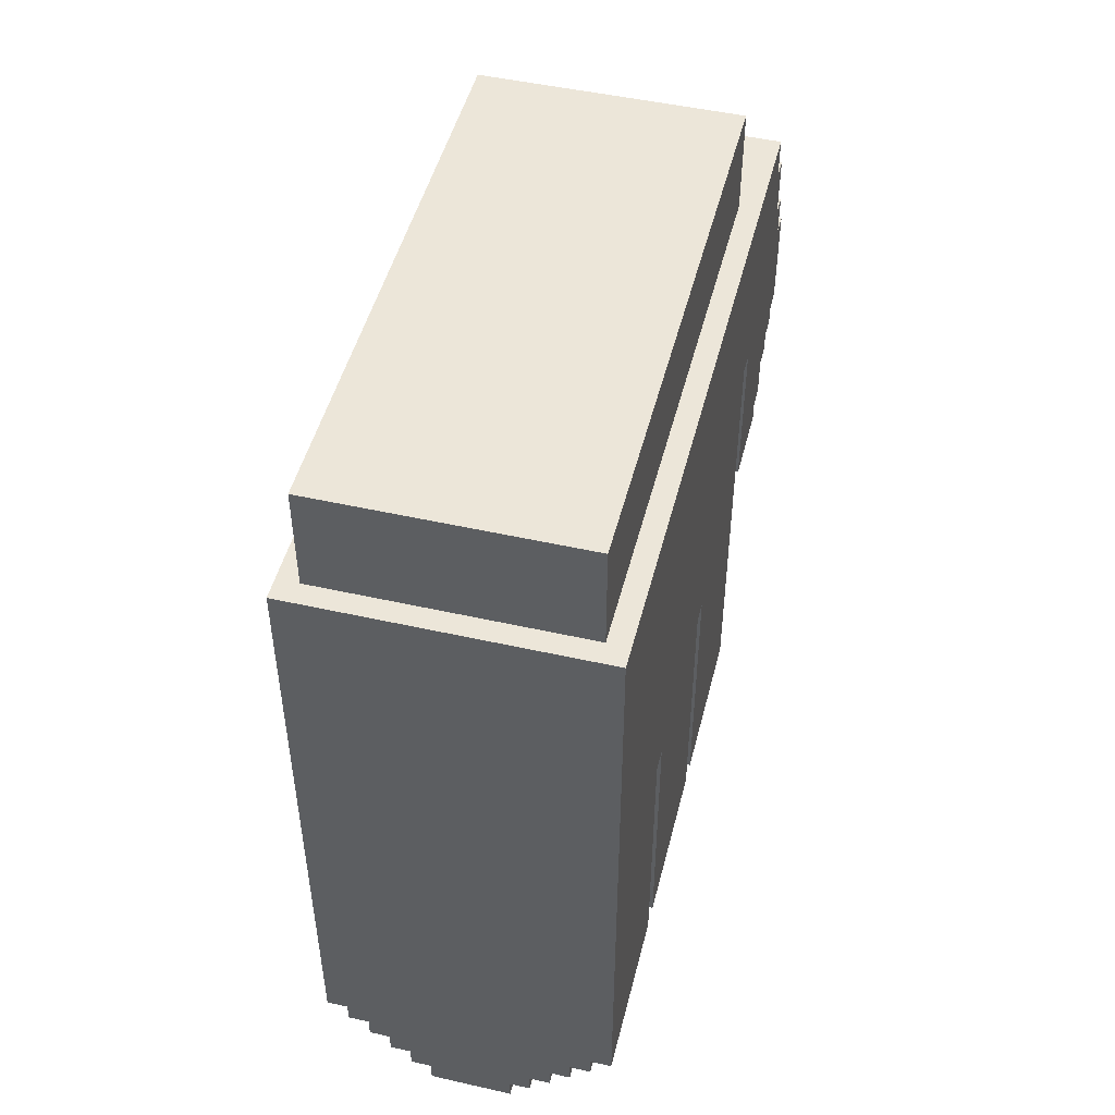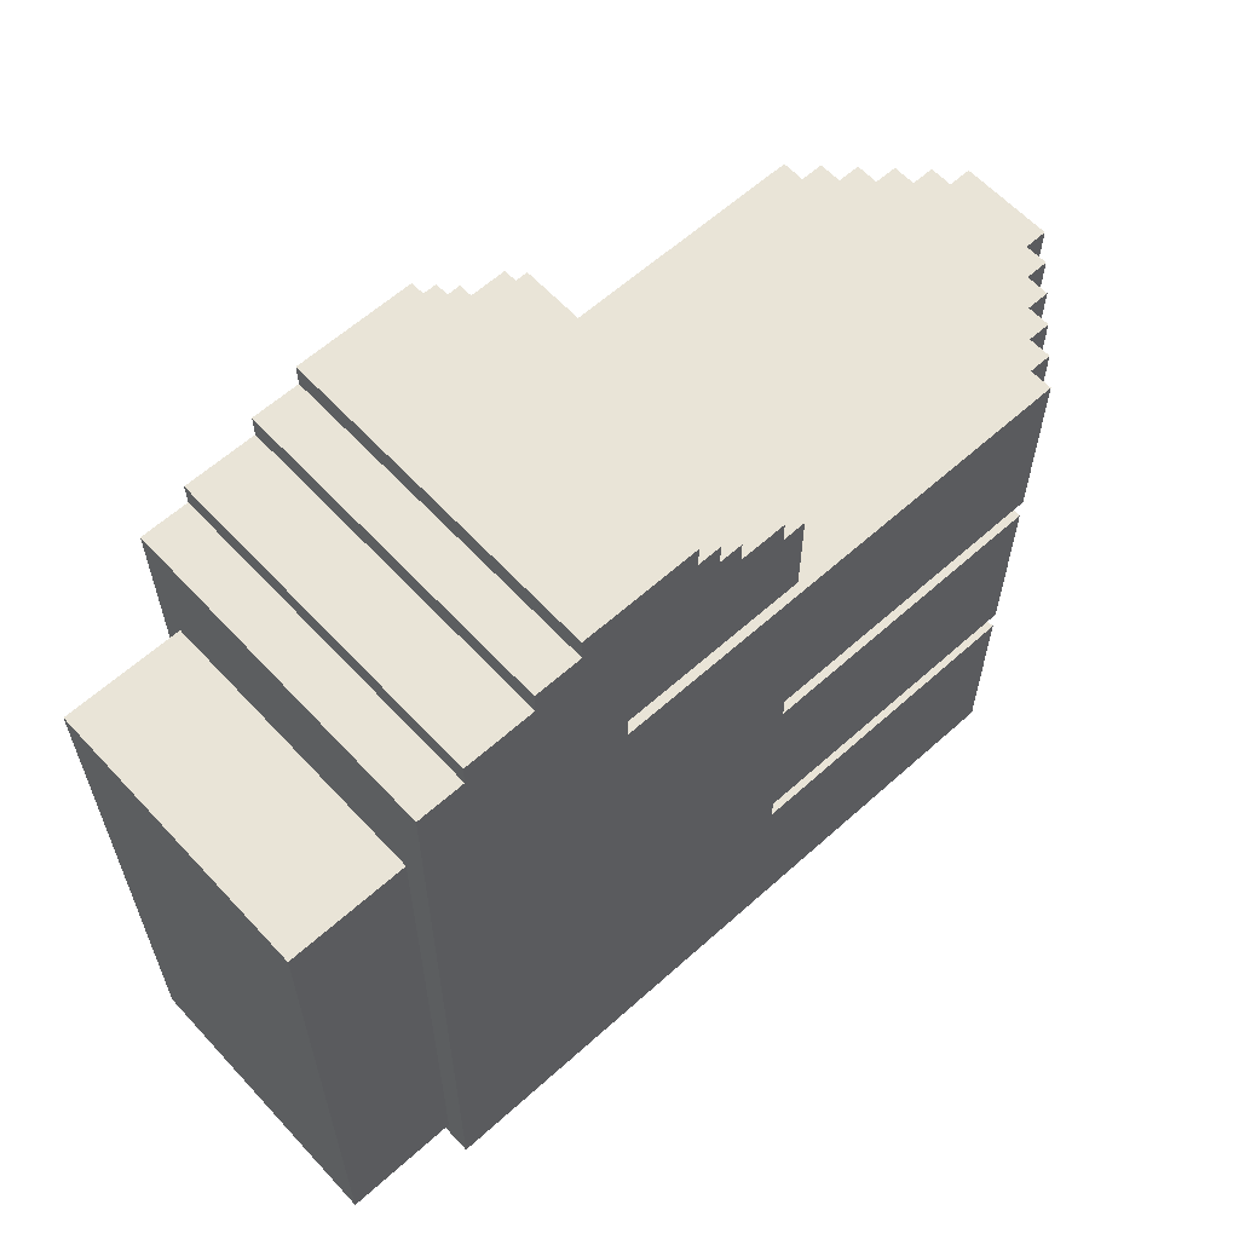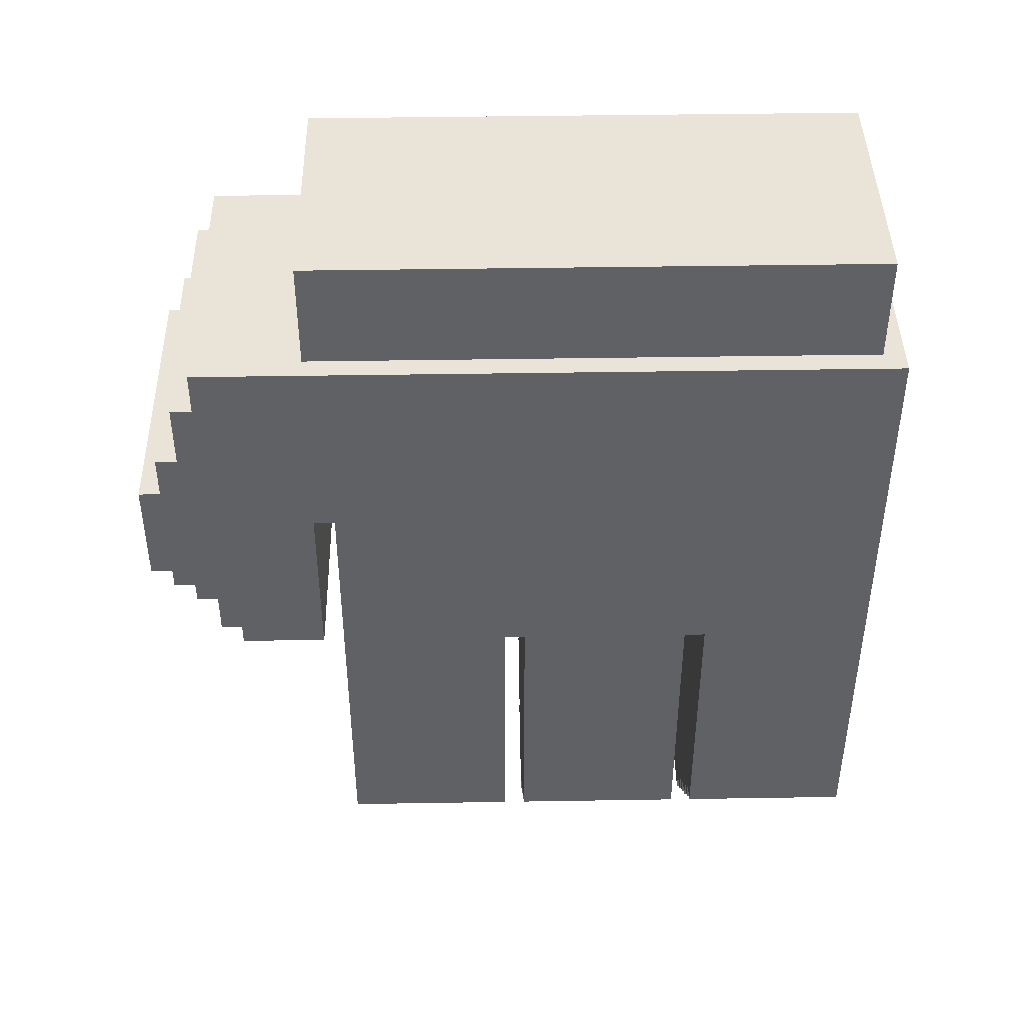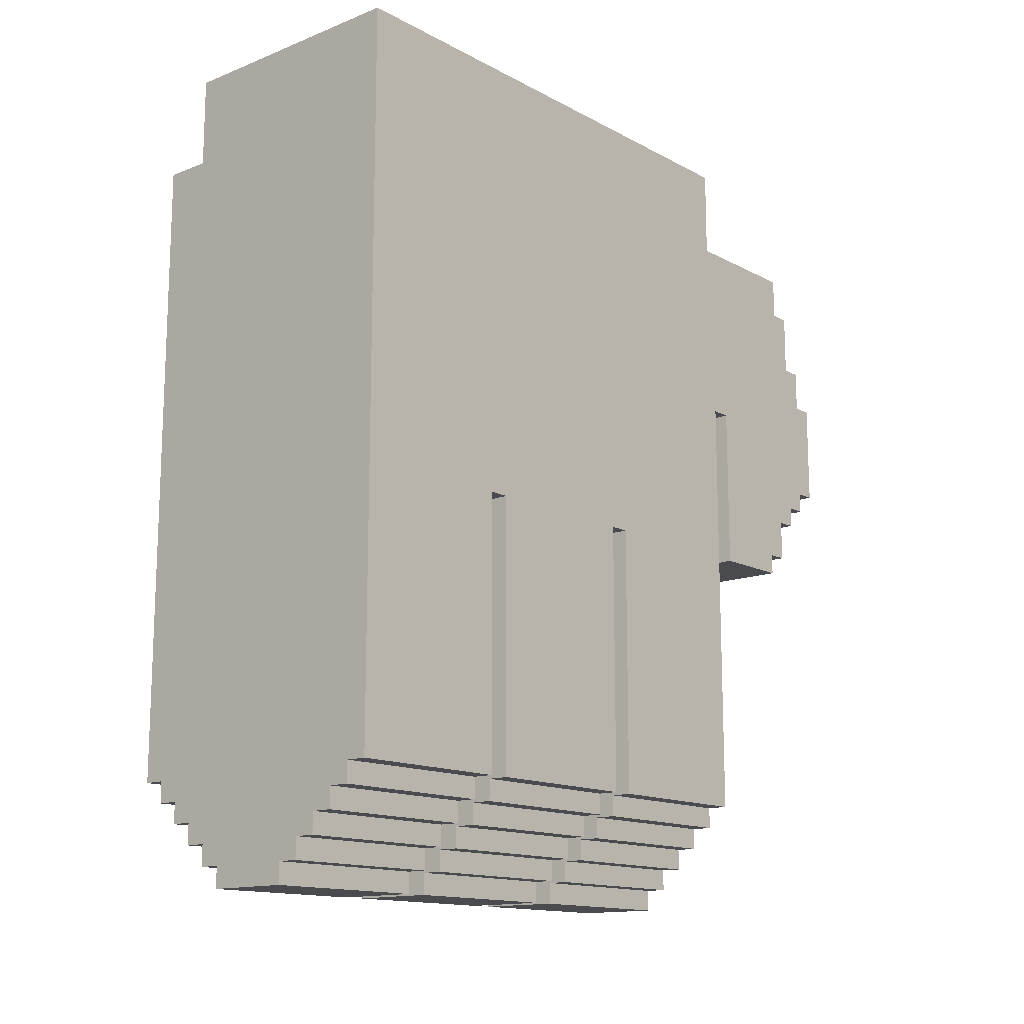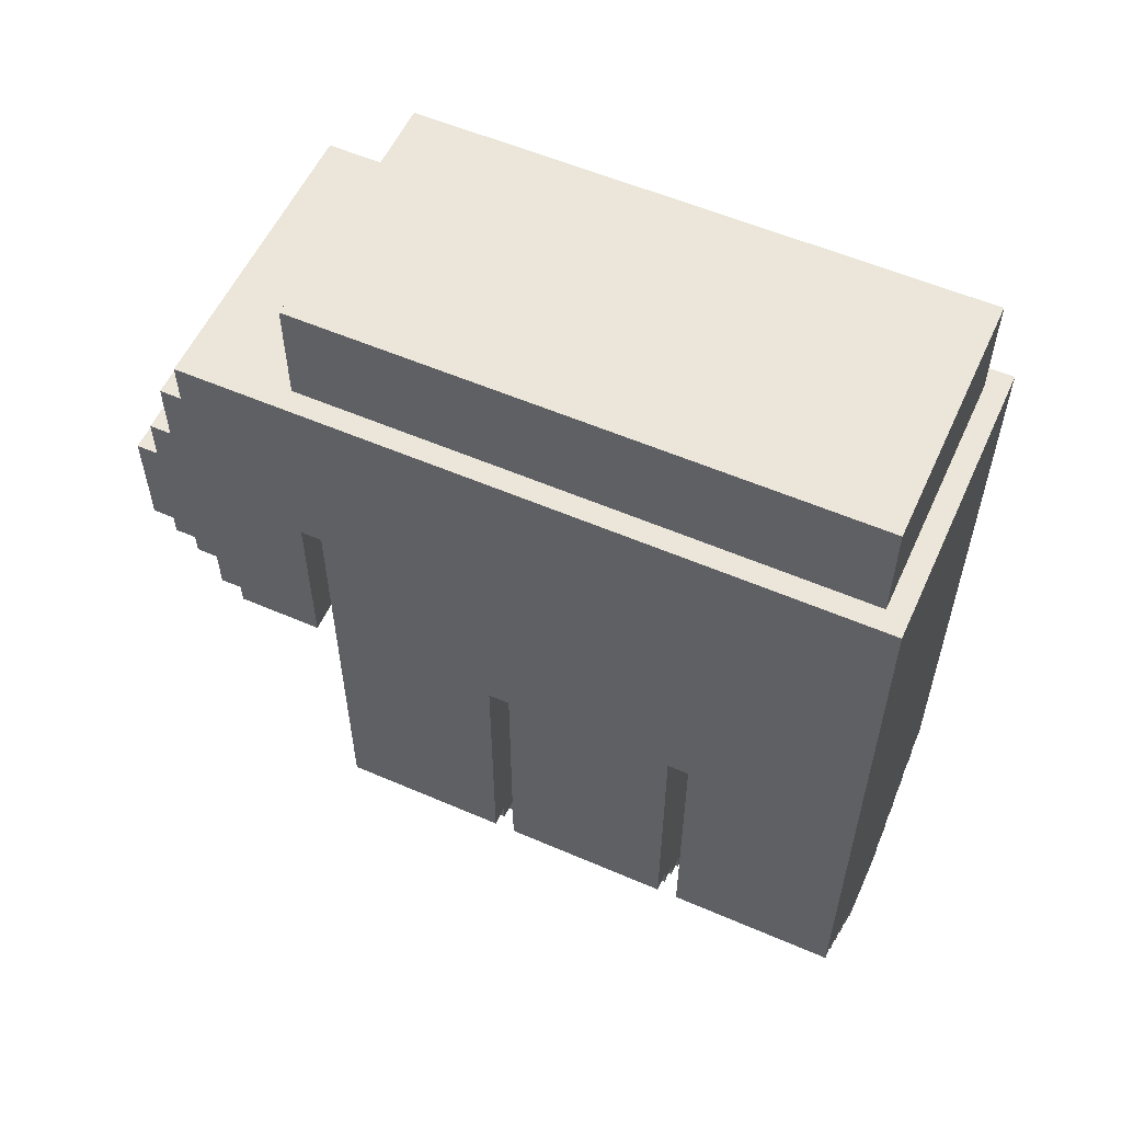
<metadata>
{"format":"obj","ext":"obj","renderer":"f3d","projection":"perspective","resolution":1024,"background":"white","views":[{"elev":48.6,"azim":-165.9,"up":"+Y"},{"elev":60.9,"azim":-132.5,"up":"+Z"},{"elev":43.2,"azim":88.9,"up":"+Y"},{"elev":-14.1,"azim":-139.2,"up":"+Y"},{"elev":56.3,"azim":114.3,"up":"+Y"}]}
</metadata>
<code>
g hand witch
v -7 5 9
v -7 5 1
v -7 5 -0
v -7 5 -8
v -7 5 -9
v -7 5 -17
v -7 18 14
v -7 18 10
v -7 18 1
v -7 18 -0
v -7 18 -8
v -7 18 -9
v -7 19 15
v -7 19 14
v -7 21 16
v -7 21 15
v -7 22 17
v -7 22 16
v -7 23 18
v -7 23 17
v -7 26 10
v -7 26 9
v -7 28 18
v -7 28 17
v -7 30 17
v -7 30 16
v -7 33 16
v -7 33 15
v -7 35 15
v -7 35 -17
v -6 4 9
v -6 4 1
v -6 4 -0
v -6 4 -8
v -6 4 -9
v -6 4 -17
v -6 5 9
v -6 5 1
v -6 5 -0
v -6 5 -8
v -6 5 -9
v -6 5 -17
v -6 35 10
v -6 35 -16
v -6 40 10
v -6 40 -16
v -5 3 9
v -5 3 1
v -5 3 -0
v -5 3 -8
v -5 3 -9
v -5 3 -17
v -5 4 9
v -5 4 1
v -5 4 -0
v -5 4 -8
v -5 4 -9
v -5 4 -17
v -4 2 9
v -4 2 1
v -4 2 -0
v -4 2 -8
v -4 2 -9
v -4 2 -17
v -4 3 9
v -4 3 1
v -4 3 -0
v -4 3 -8
v -4 3 -9
v -4 3 -17
v -3 1 9
v -3 1 1
v -3 1 -0
v -3 1 -8
v -3 1 -9
v -3 1 -17
v -3 2 9
v -3 2 1
v -3 2 -0
v -3 2 -8
v -3 2 -9
v -3 2 -17
v -2 0 9
v -2 0 1
v -2 0 -0
v -2 0 -8
v -2 0 -9
v -2 0 -17
v -2 1 9
v -2 1 1
v -2 1 -0
v -2 1 -8
v -2 1 -9
v -2 1 -17
v 2 0 9
v 2 0 1
v 2 0 -0
v 2 0 -8
v 2 0 -9
v 2 0 -17
v 2 1 9
v 2 1 1
v 2 1 -0
v 2 1 -8
v 2 1 -9
v 2 1 -17
v 3 1 9
v 3 1 1
v 3 1 -0
v 3 1 -8
v 3 1 -9
v 3 1 -17
v 3 2 9
v 3 2 1
v 3 2 -0
v 3 2 -8
v 3 2 -9
v 3 2 -17
v 4 2 9
v 4 2 1
v 4 2 -0
v 4 2 -8
v 4 2 -9
v 4 2 -17
v 4 3 9
v 4 3 1
v 4 3 -0
v 4 3 -8
v 4 3 -9
v 4 3 -17
v 5 3 9
v 5 3 1
v 5 3 -0
v 5 3 -8
v 5 3 -9
v 5 3 -17
v 5 4 9
v 5 4 1
v 5 4 -0
v 5 4 -8
v 5 4 -9
v 5 4 -17
v 6 4 9
v 6 4 1
v 6 4 -0
v 6 4 -8
v 6 4 -9
v 6 4 -17
v 6 5 9
v 6 5 1
v 6 5 -0
v 6 5 -8
v 6 5 -9
v 6 5 -17
v 6 35 10
v 6 35 -16
v 6 40 10
v 6 40 -16
v 7 5 9
v 7 5 1
v 7 5 -0
v 7 5 -8
v 7 5 -9
v 7 5 -17
v 7 18 14
v 7 18 10
v 7 18 1
v 7 18 -0
v 7 18 -8
v 7 18 -9
v 7 19 15
v 7 19 14
v 7 21 16
v 7 21 15
v 7 22 17
v 7 22 16
v 7 23 18
v 7 23 17
v 7 26 10
v 7 26 9
v 7 28 18
v 7 28 17
v 7 30 17
v 7 30 16
v 7 33 16
v 7 33 15
v 7 35 15
v 7 35 -17
v -7 23 18
v -7 28 18
v 7 23 18
v 7 28 18
v -7 22 17
v -7 23 17
v -7 28 17
v -7 30 17
v 7 22 17
v 7 23 17
v 7 28 17
v 7 30 17
v -7 21 16
v -7 22 16
v -7 30 16
v -7 33 16
v 7 21 16
v 7 22 16
v 7 30 16
v 7 33 16
v -7 19 15
v -7 21 15
v -7 33 15
v -7 35 15
v 7 19 15
v 7 21 15
v 7 33 15
v 7 35 15
v -7 18 14
v -7 19 14
v 7 18 14
v 7 19 14
v -6 35 10
v -6 40 10
v 6 35 10
v 6 40 10
v -7 5 9
v -7 26 9
v -6 4 9
v -6 5 9
v -5 3 9
v -5 4 9
v -4 2 9
v -4 3 9
v -3 1 9
v -3 2 9
v -2 0 9
v -2 1 9
v 2 0 9
v 2 1 9
v 3 1 9
v 3 2 9
v 4 2 9
v 4 3 9
v 5 3 9
v 5 4 9
v 6 4 9
v 6 5 9
v 7 5 9
v 7 26 9
v -7 5 -0
v -7 18 -0
v -6 4 -0
v -6 5 -0
v -5 3 -0
v -5 4 -0
v -4 2 -0
v -4 3 -0
v -3 1 -0
v -3 2 -0
v -2 0 -0
v -2 1 -0
v 2 0 -0
v 2 1 -0
v 3 1 -0
v 3 2 -0
v 4 2 -0
v 4 3 -0
v 5 3 -0
v 5 4 -0
v 6 4 -0
v 6 5 -0
v 7 5 -0
v 7 18 -0
v -7 5 -9
v -7 18 -9
v -6 4 -9
v -6 5 -9
v -5 3 -9
v -5 4 -9
v -4 2 -9
v -4 3 -9
v -3 1 -9
v -3 2 -9
v -2 0 -9
v -2 1 -9
v 2 0 -9
v 2 1 -9
v 3 1 -9
v 3 2 -9
v 4 2 -9
v 4 3 -9
v 5 3 -9
v 5 4 -9
v 6 4 -9
v 6 5 -9
v 7 5 -9
v 7 18 -9
v -7 18 10
v -7 26 10
v 7 18 10
v 7 26 10
v -7 5 1
v -7 18 1
v -6 4 1
v -6 5 1
v -5 3 1
v -5 4 1
v -4 2 1
v -4 3 1
v -3 1 1
v -3 2 1
v -2 0 1
v -2 1 1
v 2 0 1
v 2 1 1
v 3 1 1
v 3 2 1
v 4 2 1
v 4 3 1
v 5 3 1
v 5 4 1
v 6 4 1
v 6 5 1
v 7 5 1
v 7 18 1
v -7 5 -8
v -7 18 -8
v -6 4 -8
v -6 5 -8
v -5 3 -8
v -5 4 -8
v -4 2 -8
v -4 3 -8
v -3 1 -8
v -3 2 -8
v -2 0 -8
v -2 1 -8
v 2 0 -8
v 2 1 -8
v 3 1 -8
v 3 2 -8
v 4 2 -8
v 4 3 -8
v 5 3 -8
v 5 4 -8
v 6 4 -8
v 6 5 -8
v 7 5 -8
v 7 18 -8
v -6 35 -16
v -6 40 -16
v 6 35 -16
v 6 40 -16
v -7 5 -17
v -7 35 -17
v -6 4 -17
v -6 5 -17
v -5 3 -17
v -5 4 -17
v -4 2 -17
v -4 3 -17
v -3 1 -17
v -3 2 -17
v -2 0 -17
v -2 1 -17
v 2 0 -17
v 2 1 -17
v 3 1 -17
v 3 2 -17
v 4 2 -17
v 4 3 -17
v 5 3 -17
v 5 4 -17
v 6 4 -17
v 6 5 -17
v 7 5 -17
v 7 35 -17
v -2 0 9
v 2 0 9
v -2 0 1
v 2 0 1
v -2 0 -0
v 2 0 -0
v -2 0 -8
v 2 0 -8
v -2 0 -9
v 2 0 -9
v -2 0 -17
v 2 0 -17
v -3 1 9
v -2 1 9
v 2 1 9
v 3 1 9
v -3 1 1
v -2 1 1
v 2 1 1
v 3 1 1
v -3 1 -0
v -2 1 -0
v 2 1 -0
v 3 1 -0
v -3 1 -8
v -2 1 -8
v 2 1 -8
v 3 1 -8
v -3 1 -9
v -2 1 -9
v 2 1 -9
v 3 1 -9
v -3 1 -17
v -2 1 -17
v 2 1 -17
v 3 1 -17
v -4 2 9
v -3 2 9
v 3 2 9
v 4 2 9
v -4 2 1
v -3 2 1
v 3 2 1
v 4 2 1
v -4 2 -0
v -3 2 -0
v 3 2 -0
v 4 2 -0
v -4 2 -8
v -3 2 -8
v 3 2 -8
v 4 2 -8
v -4 2 -9
v -3 2 -9
v 3 2 -9
v 4 2 -9
v -4 2 -17
v -3 2 -17
v 3 2 -17
v 4 2 -17
v -5 3 9
v -4 3 9
v 4 3 9
v 5 3 9
v -5 3 1
v -4 3 1
v 4 3 1
v 5 3 1
v -5 3 -0
v -4 3 -0
v 4 3 -0
v 5 3 -0
v -5 3 -8
v -4 3 -8
v 4 3 -8
v 5 3 -8
v -5 3 -9
v -4 3 -9
v 4 3 -9
v 5 3 -9
v -5 3 -17
v -4 3 -17
v 4 3 -17
v 5 3 -17
v -6 4 9
v -5 4 9
v 5 4 9
v 6 4 9
v -6 4 1
v -5 4 1
v 5 4 1
v 6 4 1
v -6 4 -0
v -5 4 -0
v 5 4 -0
v 6 4 -0
v -6 4 -8
v -5 4 -8
v 5 4 -8
v 6 4 -8
v -6 4 -9
v -5 4 -9
v 5 4 -9
v 6 4 -9
v -6 4 -17
v -5 4 -17
v 5 4 -17
v 6 4 -17
v -7 5 9
v -6 5 9
v 6 5 9
v 7 5 9
v -7 5 1
v -6 5 1
v 6 5 1
v 7 5 1
v -7 5 -0
v -6 5 -0
v 6 5 -0
v 7 5 -0
v -7 5 -8
v -6 5 -8
v 6 5 -8
v 7 5 -8
v -7 5 -9
v -6 5 -9
v 6 5 -9
v 7 5 -9
v -7 5 -17
v -6 5 -17
v 6 5 -17
v 7 5 -17
v -7 18 14
v 7 18 14
v -7 18 10
v 7 18 10
v -7 18 1
v 7 18 1
v -7 18 -0
v 7 18 -0
v -7 18 -8
v 7 18 -8
v -7 18 -9
v 7 18 -9
v -7 19 15
v 7 19 15
v -7 19 14
v 7 19 14
v -7 21 16
v 7 21 16
v -7 21 15
v 7 21 15
v -7 22 17
v 7 22 17
v -7 22 16
v 7 22 16
v -7 23 18
v 7 23 18
v -7 23 17
v 7 23 17
v -7 26 10
v 7 26 10
v -7 26 9
v 7 26 9
v -7 28 18
v 7 28 18
v -7 28 17
v 7 28 17
v -7 30 17
v 7 30 17
v -7 30 16
v 7 30 16
v -7 33 16
v 7 33 16
v -7 33 15
v 7 33 15
v -7 35 15
v 7 35 15
v -6 35 10
v 6 35 10
v -6 35 -16
v 6 35 -16
v -7 35 -17
v 7 35 -17
v -6 40 10
v 6 40 10
v -6 40 -16
v 6 40 -16
f 9 2 1
f 10 4 3
f 11 4 10
f 12 6 5
f 14 8 7
f 16 14 13
f 18 16 15
f 20 18 17
f 21 8 14
f 21 20 19
f 21 18 20
f 21 14 16
f 21 16 18
f 22 12 11
f 22 9 1
f 22 11 10
f 22 10 9
f 23 21 19
f 23 22 21
f 24 22 23
f 25 22 24
f 26 22 25
f 27 22 26
f 28 22 27
f 29 22 28
f 30 12 22
f 30 22 29
f 30 6 12
f 37 32 31
f 38 32 37
f 39 34 33
f 40 34 39
f 41 36 35
f 42 36 41
f 45 44 43
f 46 44 45
f 53 48 47
f 54 48 53
f 55 50 49
f 56 50 55
f 57 52 51
f 58 52 57
f 65 60 59
f 66 60 65
f 67 62 61
f 68 62 67
f 69 64 63
f 70 64 69
f 77 72 71
f 78 72 77
f 79 74 73
f 80 74 79
f 81 76 75
f 82 76 81
f 89 84 83
f 90 84 89
f 91 86 85
f 92 86 91
f 93 88 87
f 94 88 93
f 95 96 101
f 101 96 102
f 97 98 103
f 103 98 104
f 99 100 105
f 105 100 106
f 107 108 113
f 113 108 114
f 109 110 115
f 115 110 116
f 111 112 117
f 117 112 118
f 119 120 125
f 125 120 126
f 121 122 127
f 127 122 128
f 123 124 129
f 129 124 130
f 131 132 137
f 137 132 138
f 133 134 139
f 139 134 140
f 135 136 141
f 141 136 142
f 143 144 149
f 149 144 150
f 145 146 151
f 151 146 152
f 147 148 153
f 153 148 154
f 155 156 157
f 157 156 158
f 159 160 167
f 161 162 168
f 168 162 169
f 163 164 170
f 165 166 172
f 171 172 174
f 173 174 176
f 175 176 178
f 172 166 179
f 177 178 179
f 178 176 179
f 174 172 179
f 176 174 179
f 169 170 180
f 159 167 180
f 168 169 180
f 167 168 180
f 177 179 181
f 179 180 181
f 181 180 182
f 182 180 183
f 183 180 184
f 184 180 185
f 185 180 186
f 186 180 187
f 180 170 188
f 187 180 188
f 170 164 188
f 191 190 189
f 192 190 191
f 197 194 193
f 198 194 197
f 199 196 195
f 200 196 199
f 205 202 201
f 206 202 205
f 207 204 203
f 208 204 207
f 213 210 209
f 214 210 213
f 215 212 211
f 216 212 215
f 219 218 217
f 220 218 219
f 223 222 221
f 224 222 223
f 228 226 225
f 230 228 227
f 232 230 229
f 234 232 231
f 236 234 233
f 237 236 235
f 238 234 236
f 238 236 237
f 239 234 238
f 240 232 234
f 240 234 239
f 241 232 240
f 242 230 232
f 242 232 241
f 243 230 242
f 244 228 230
f 244 230 243
f 245 228 244
f 246 226 228
f 246 228 245
f 247 226 246
f 248 226 247
f 252 250 249
f 254 252 251
f 256 254 253
f 258 256 255
f 260 258 257
f 261 260 259
f 262 258 260
f 262 260 261
f 263 258 262
f 264 256 258
f 264 258 263
f 265 256 264
f 266 254 256
f 266 256 265
f 267 254 266
f 268 252 254
f 268 254 267
f 269 252 268
f 270 250 252
f 270 252 269
f 271 250 270
f 272 250 271
f 276 274 273
f 278 276 275
f 280 278 277
f 282 280 279
f 284 282 281
f 285 284 283
f 286 282 284
f 286 284 285
f 287 282 286
f 288 280 282
f 288 282 287
f 289 280 288
f 290 278 280
f 290 280 289
f 291 278 290
f 292 276 278
f 292 278 291
f 293 276 292
f 294 274 276
f 294 276 293
f 295 274 294
f 296 274 295
f 297 298 299
f 299 298 300
f 301 302 304
f 303 304 306
f 305 306 308
f 307 308 310
f 309 310 312
f 311 312 313
f 312 310 314
f 313 312 314
f 314 310 315
f 310 308 316
f 315 310 316
f 316 308 317
f 308 306 318
f 317 308 318
f 318 306 319
f 306 304 320
f 319 306 320
f 320 304 321
f 304 302 322
f 321 304 322
f 322 302 323
f 323 302 324
f 325 326 328
f 327 328 330
f 329 330 332
f 331 332 334
f 333 334 336
f 335 336 337
f 336 334 338
f 337 336 338
f 338 334 339
f 334 332 340
f 339 334 340
f 340 332 341
f 332 330 342
f 341 332 342
f 342 330 343
f 330 328 344
f 343 330 344
f 344 328 345
f 328 326 346
f 345 328 346
f 346 326 347
f 347 326 348
f 349 350 351
f 351 350 352
f 353 354 356
f 355 356 358
f 357 358 360
f 359 360 362
f 361 362 364
f 363 364 365
f 364 362 366
f 365 364 366
f 366 362 367
f 362 360 368
f 367 362 368
f 368 360 369
f 360 358 370
f 369 360 370
f 370 358 371
f 358 356 372
f 371 358 372
f 372 356 373
f 356 354 374
f 373 356 374
f 374 354 375
f 375 354 376
f 379 378 377
f 380 378 379
f 383 382 381
f 384 382 383
f 387 386 385
f 388 386 387
f 393 390 389
f 394 390 393
f 395 392 391
f 396 392 395
f 401 398 397
f 402 398 401
f 403 400 399
f 404 400 403
f 409 406 405
f 410 406 409
f 411 408 407
f 412 408 411
f 417 414 413
f 418 414 417
f 419 416 415
f 420 416 419
f 425 422 421
f 426 422 425
f 427 424 423
f 428 424 427
f 433 430 429
f 434 430 433
f 435 432 431
f 436 432 435
f 441 438 437
f 442 438 441
f 443 440 439
f 444 440 443
f 449 446 445
f 450 446 449
f 451 448 447
f 452 448 451
f 457 454 453
f 458 454 457
f 459 456 455
f 460 456 459
f 465 462 461
f 466 462 465
f 467 464 463
f 468 464 467
f 473 470 469
f 474 470 473
f 475 472 471
f 476 472 475
f 481 478 477
f 482 478 481
f 483 480 479
f 484 480 483
f 489 486 485
f 490 486 489
f 491 488 487
f 492 488 491
f 497 494 493
f 498 494 497
f 499 496 495
f 500 496 499
f 505 502 501
f 506 502 505
f 507 504 503
f 508 504 507
f 511 510 509
f 512 510 511
f 515 514 513
f 516 514 515
f 519 518 517
f 520 518 519
f 523 522 521
f 524 522 523
f 527 526 525
f 528 526 527
f 531 530 529
f 532 530 531
f 535 534 533
f 536 534 535
f 539 538 537
f 540 538 539
f 541 542 543
f 543 542 544
f 545 546 547
f 547 546 548
f 549 550 551
f 551 550 552
f 553 554 555
f 555 554 556
f 553 555 557
f 556 554 558
f 553 557 559
f 557 558 559
f 558 554 560
f 559 558 560
f 561 562 563
f 563 562 564

</code>
